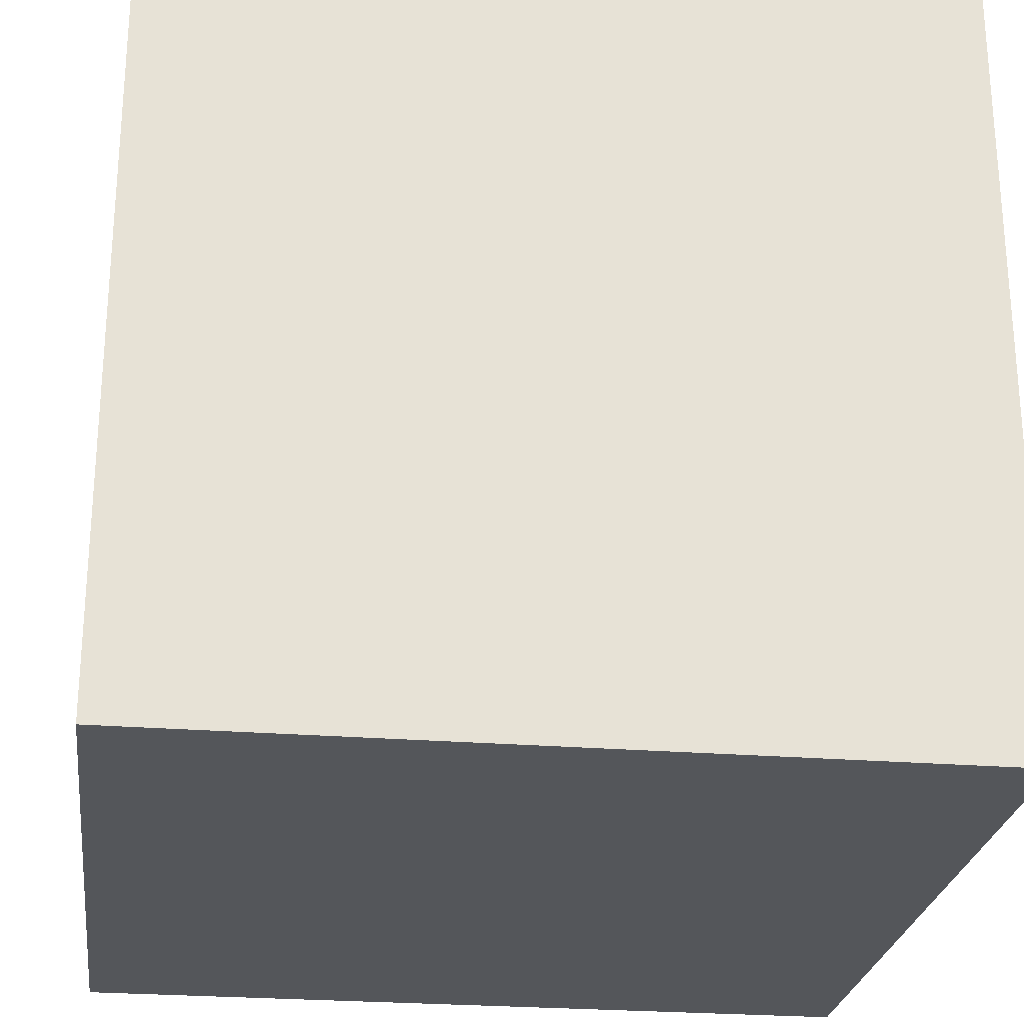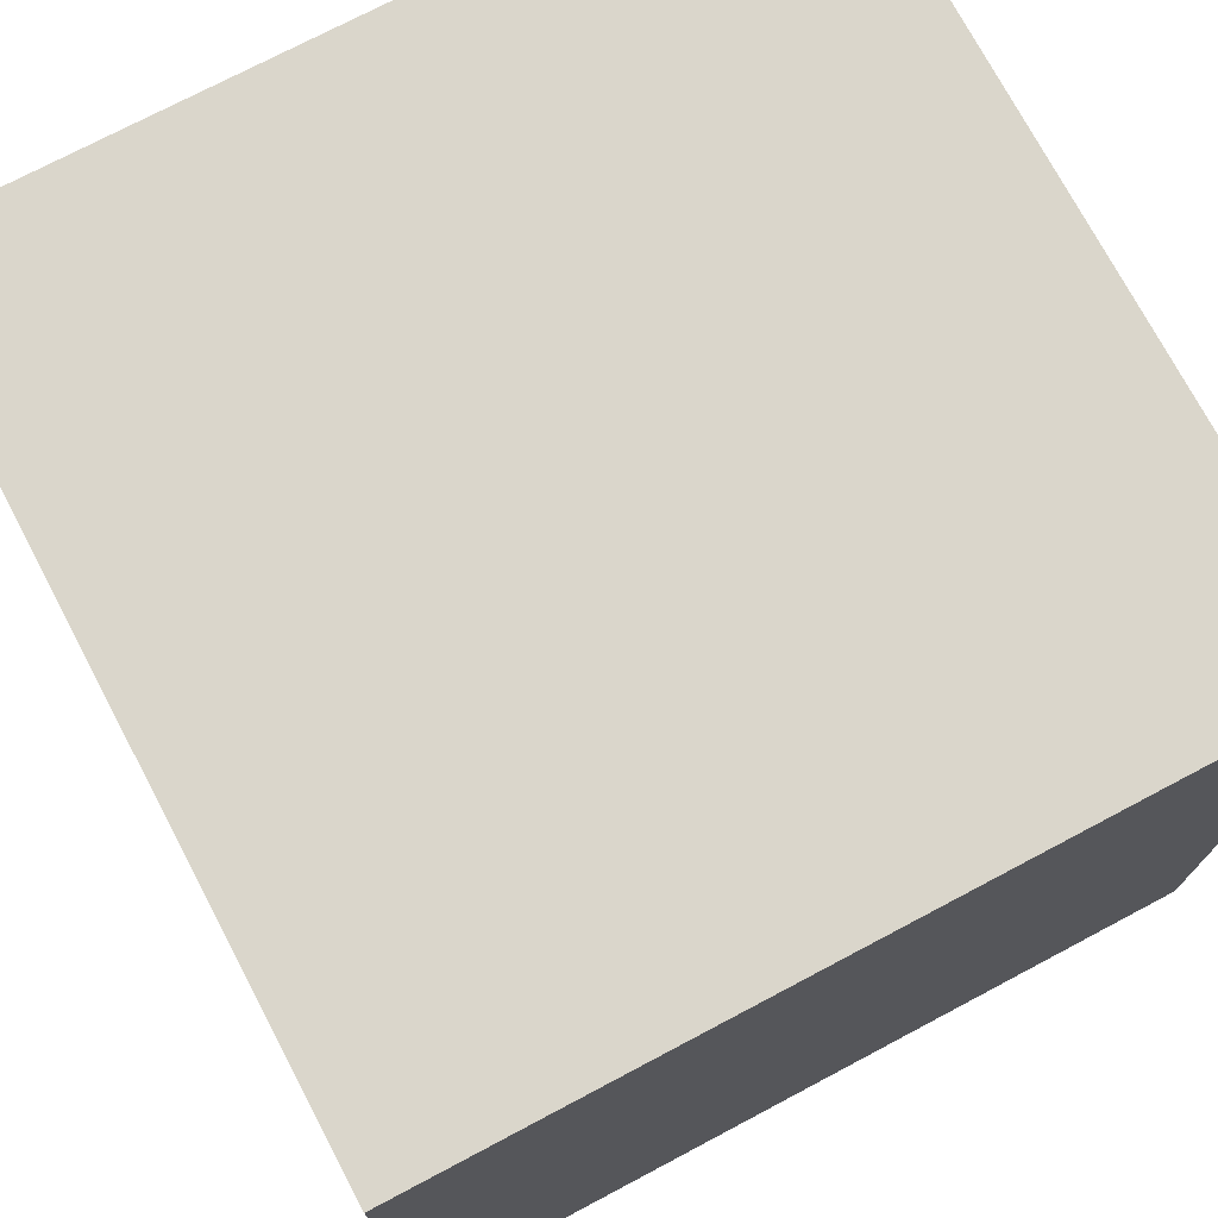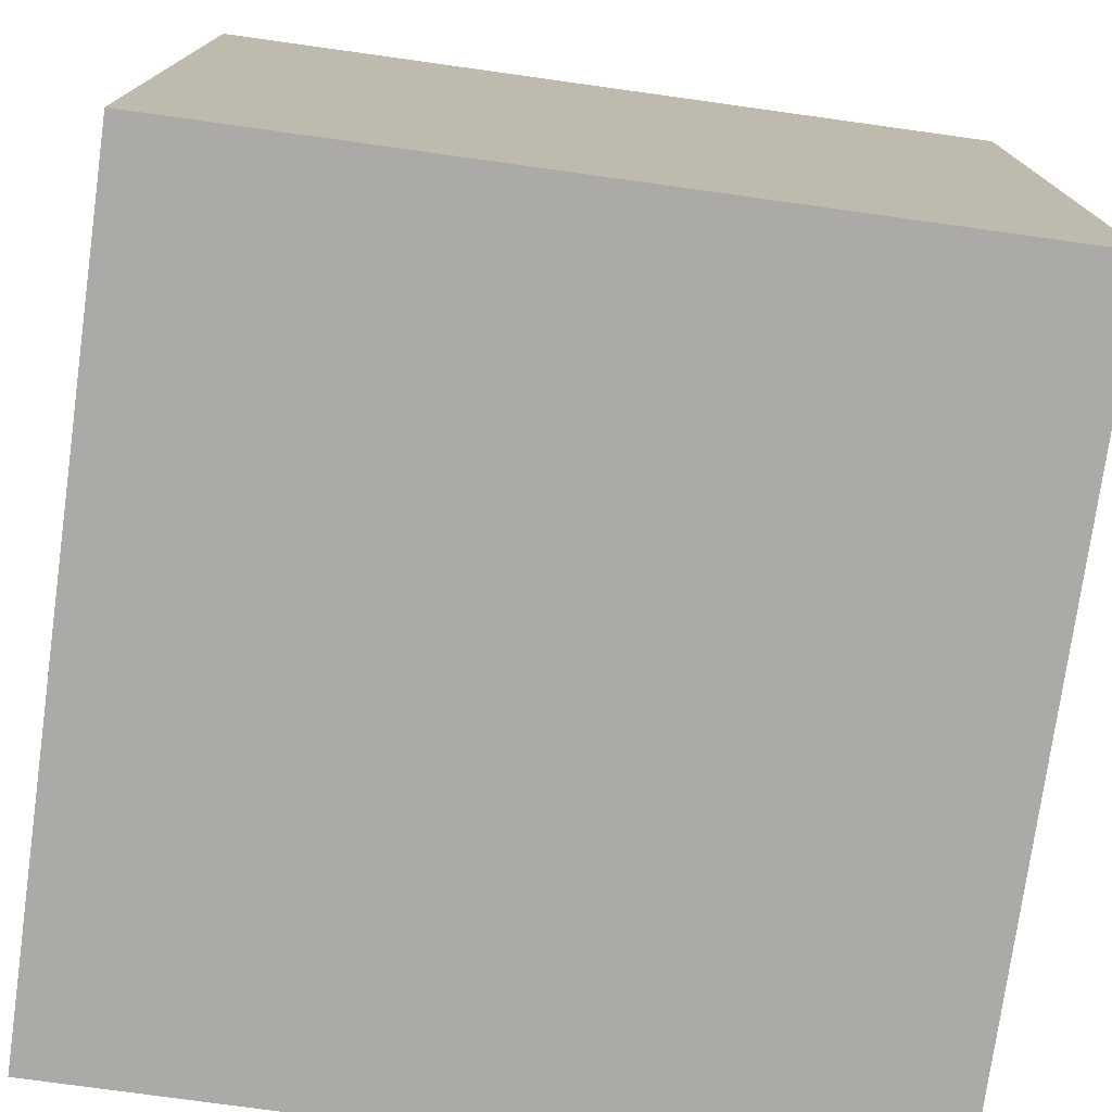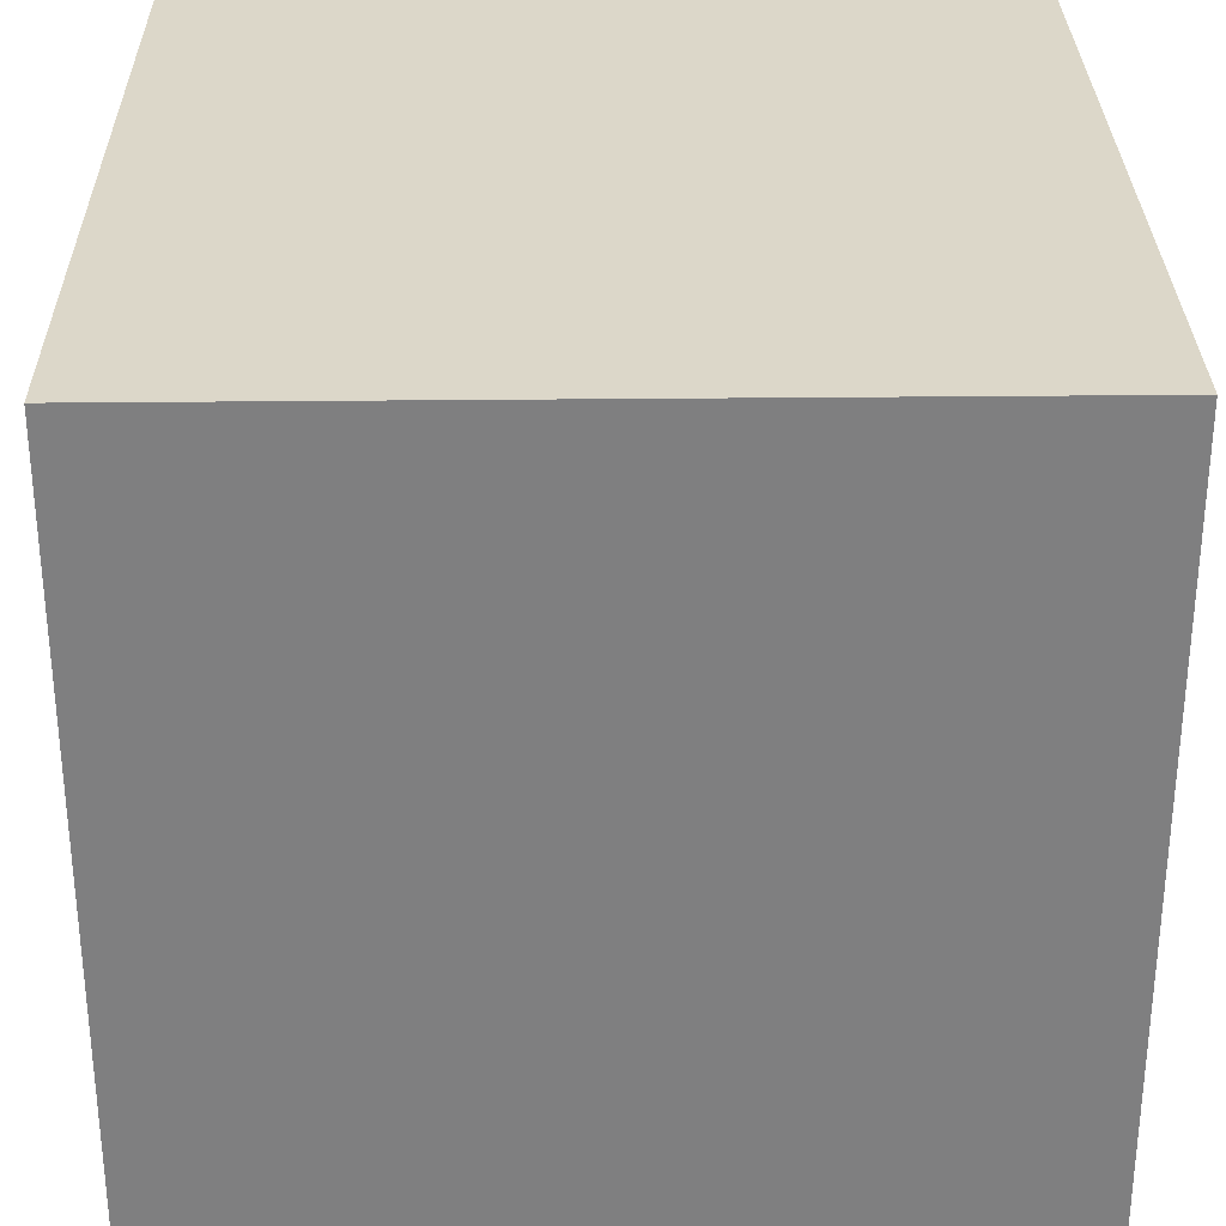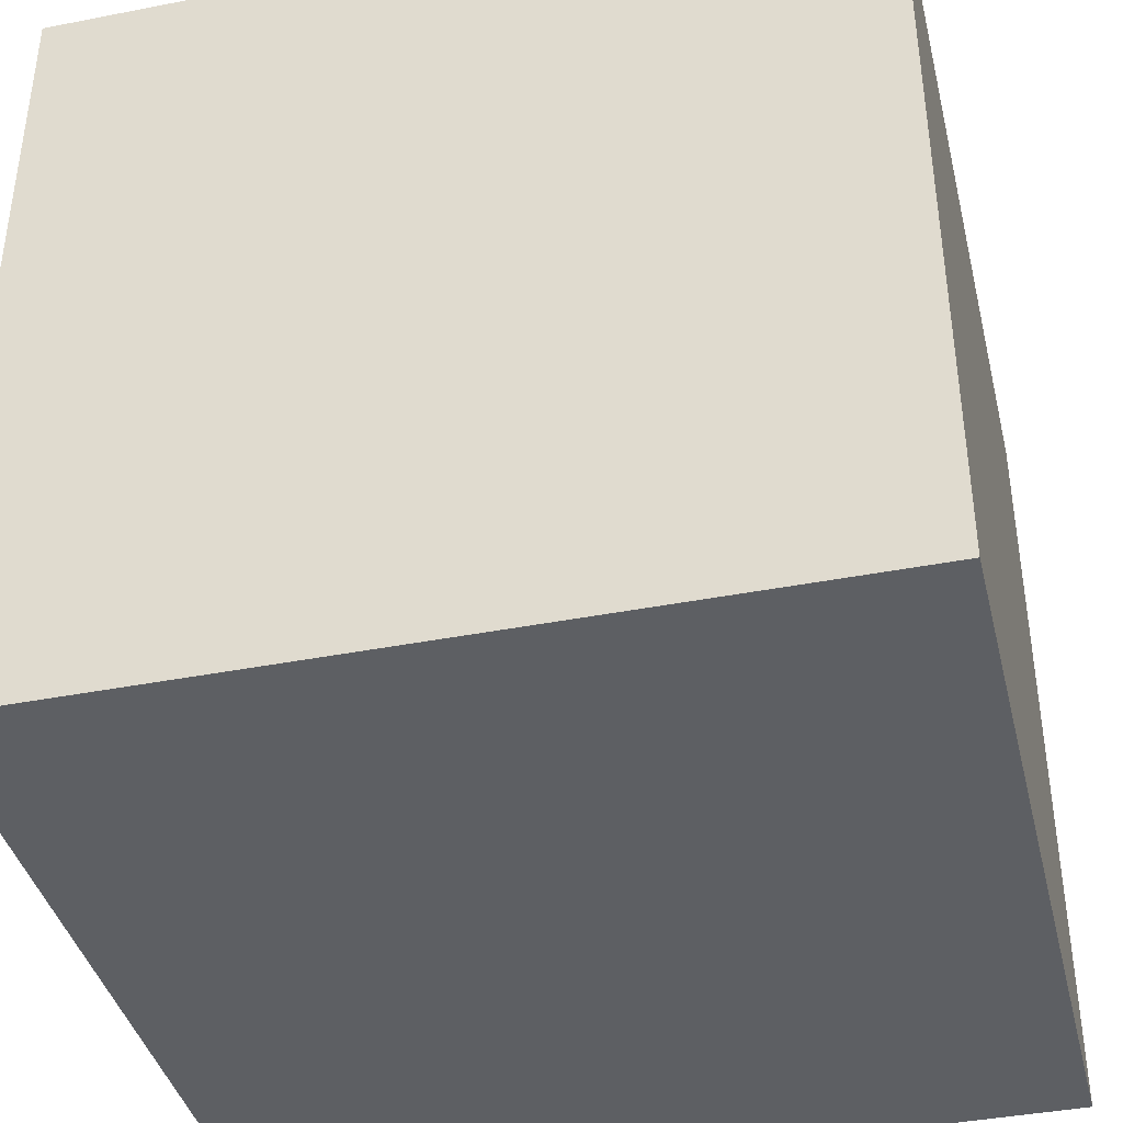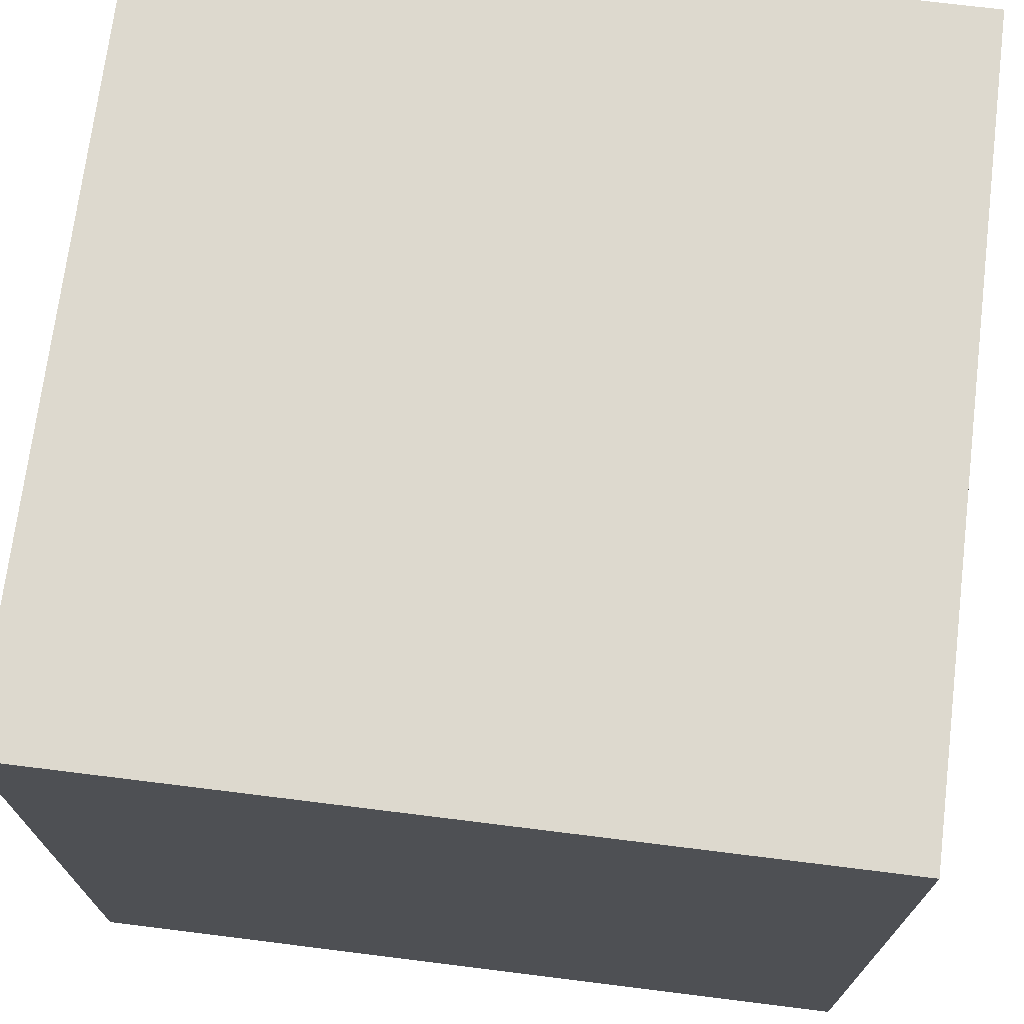
<metadata>
{"format":"obj","ext":"obj","renderer":"f3d","projection":"perspective","resolution":1024,"background":"white","views":[{"elev":-25.5,"azim":-97.4,"up":"+Z"},{"elev":74.1,"azim":62.1,"up":"+Z"},{"elev":-75.8,"azim":172.1,"up":"+Z"},{"elev":30.3,"azim":-0.9,"up":"+Y"},{"elev":-39.9,"azim":-76.4,"up":"+Y"},{"elev":71.7,"azim":-82.9,"up":"+Z"}]}
</metadata>
<code>
o Cube_Cube.001
v -0.5 -0.5 0.5
v -0.5 0.5 0.5
v -0.5 -0.5 -0.5
v -0.5 0.5 -0.5
v 0.5 -0.5 0.5
v 0.5 0.5 0.5
v 0.5 -0.5 -0.5
v 0.5 0.5 -0.5
f 4 3 1
f 8 7 3
f 6 5 7
f 2 1 5
f 3 7 5
f 8 4 2
f 2 4 1
f 4 8 3
f 8 6 7
f 6 2 5
f 1 3 5
f 6 8 2

</code>
